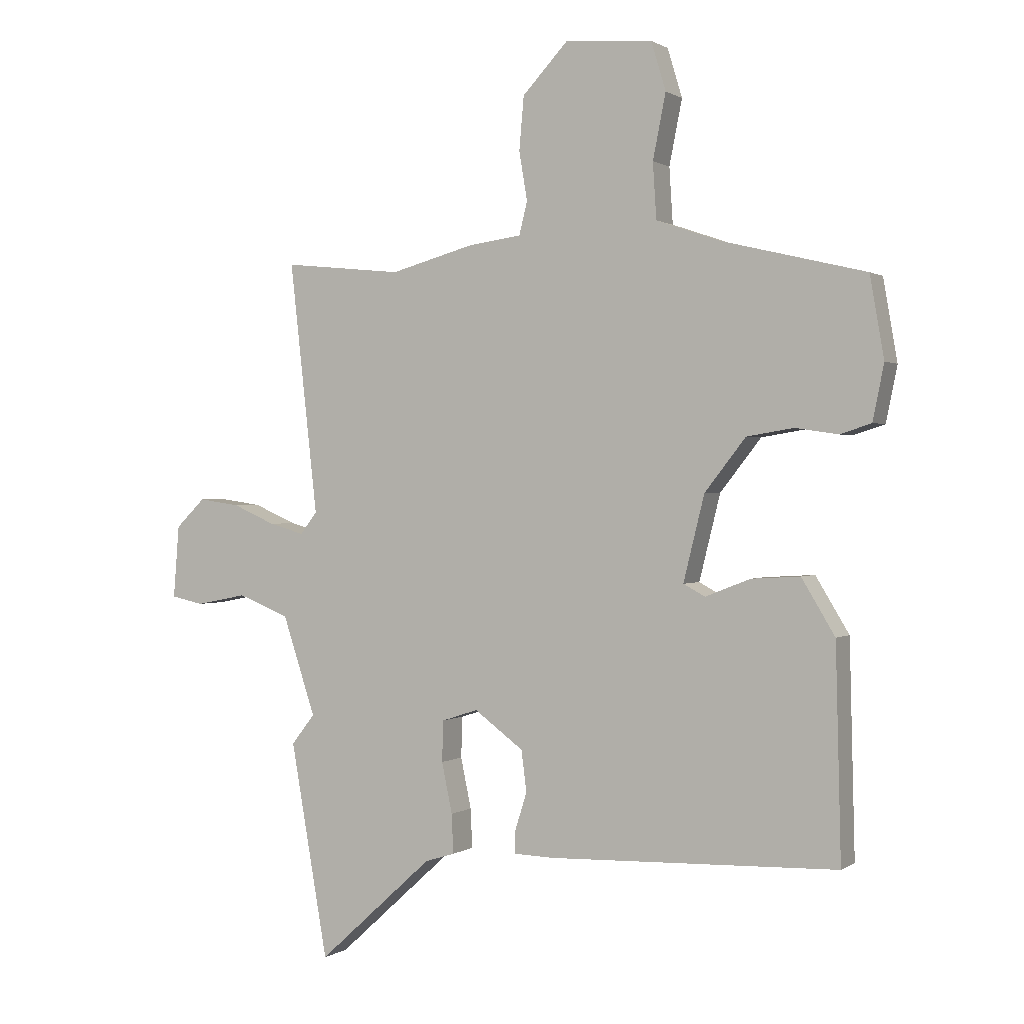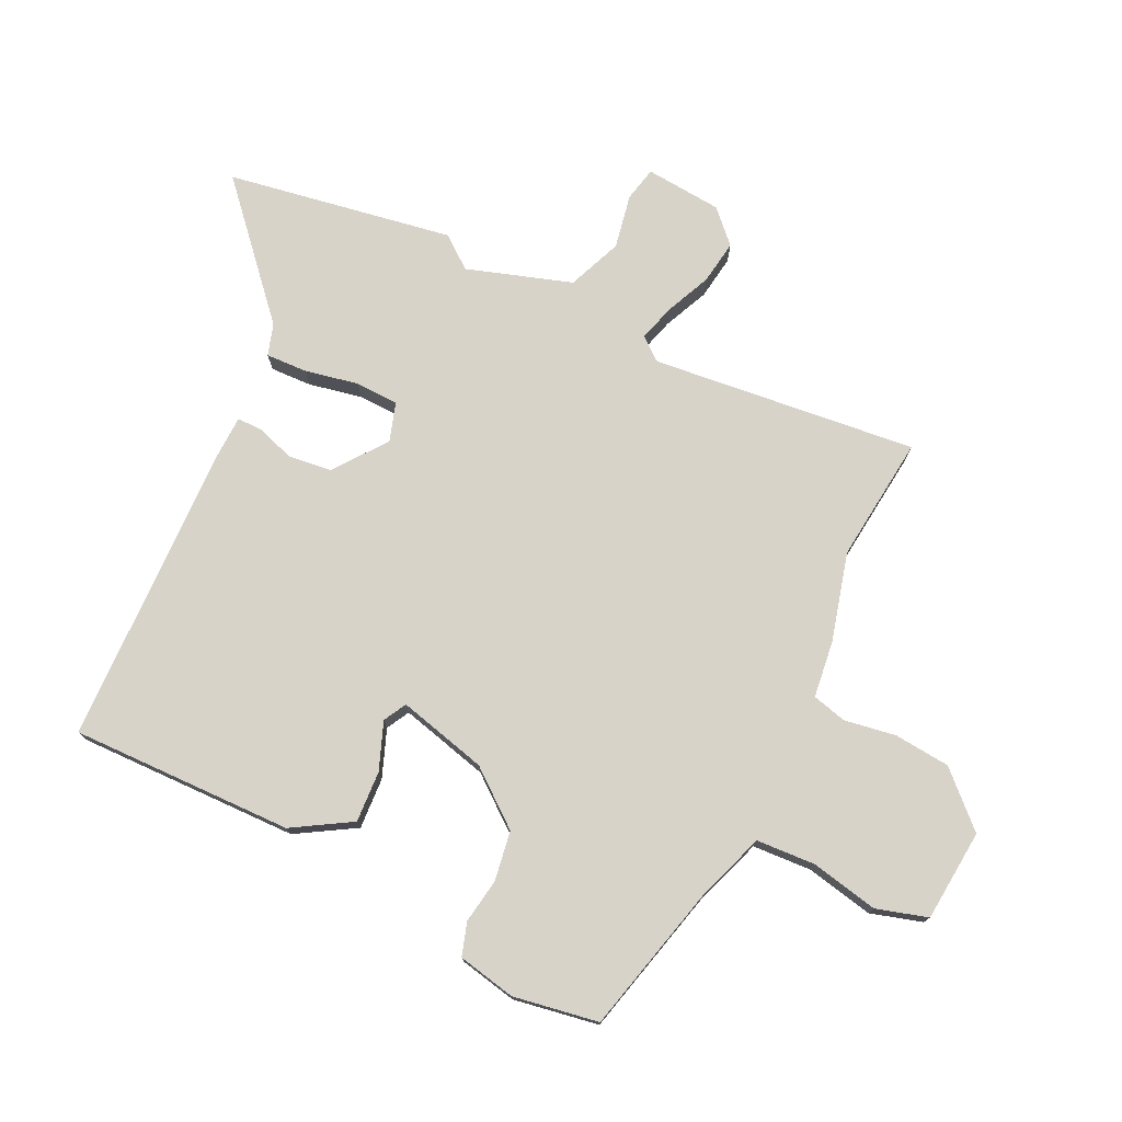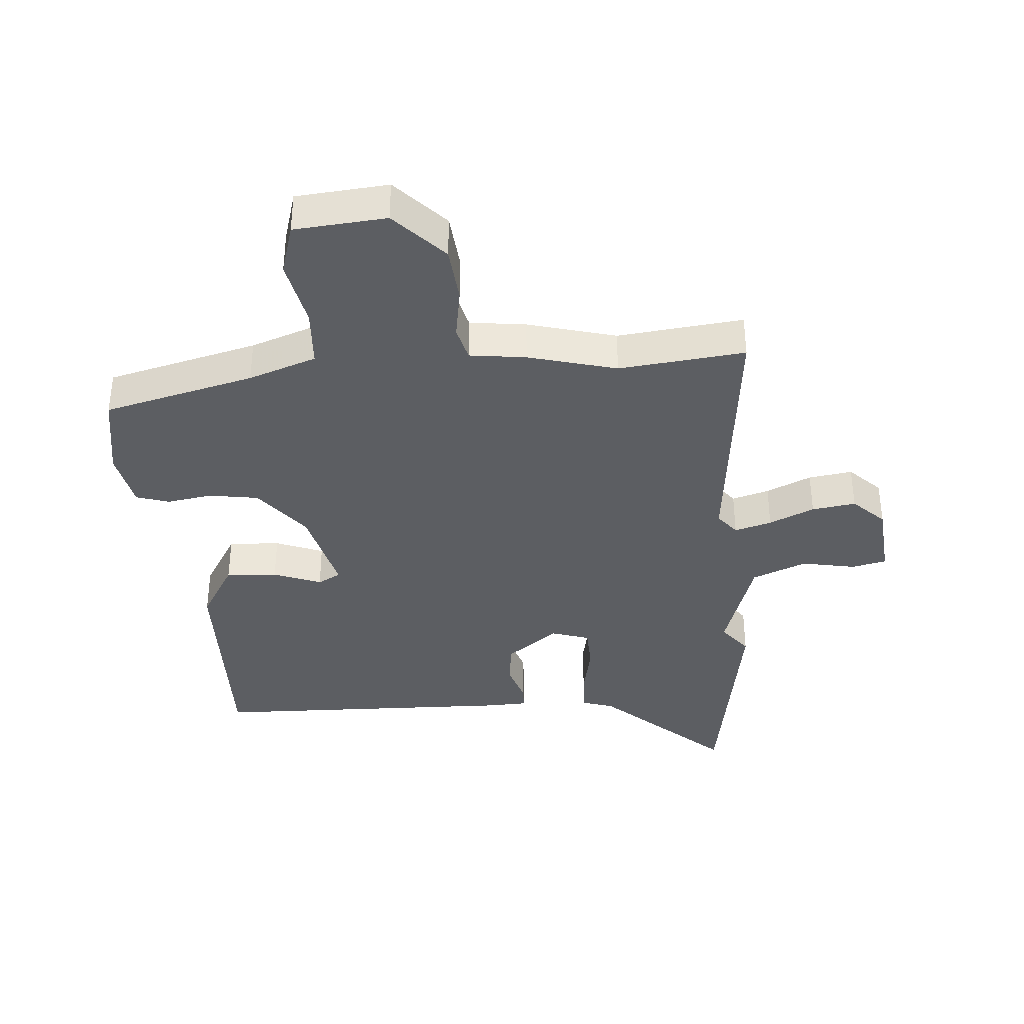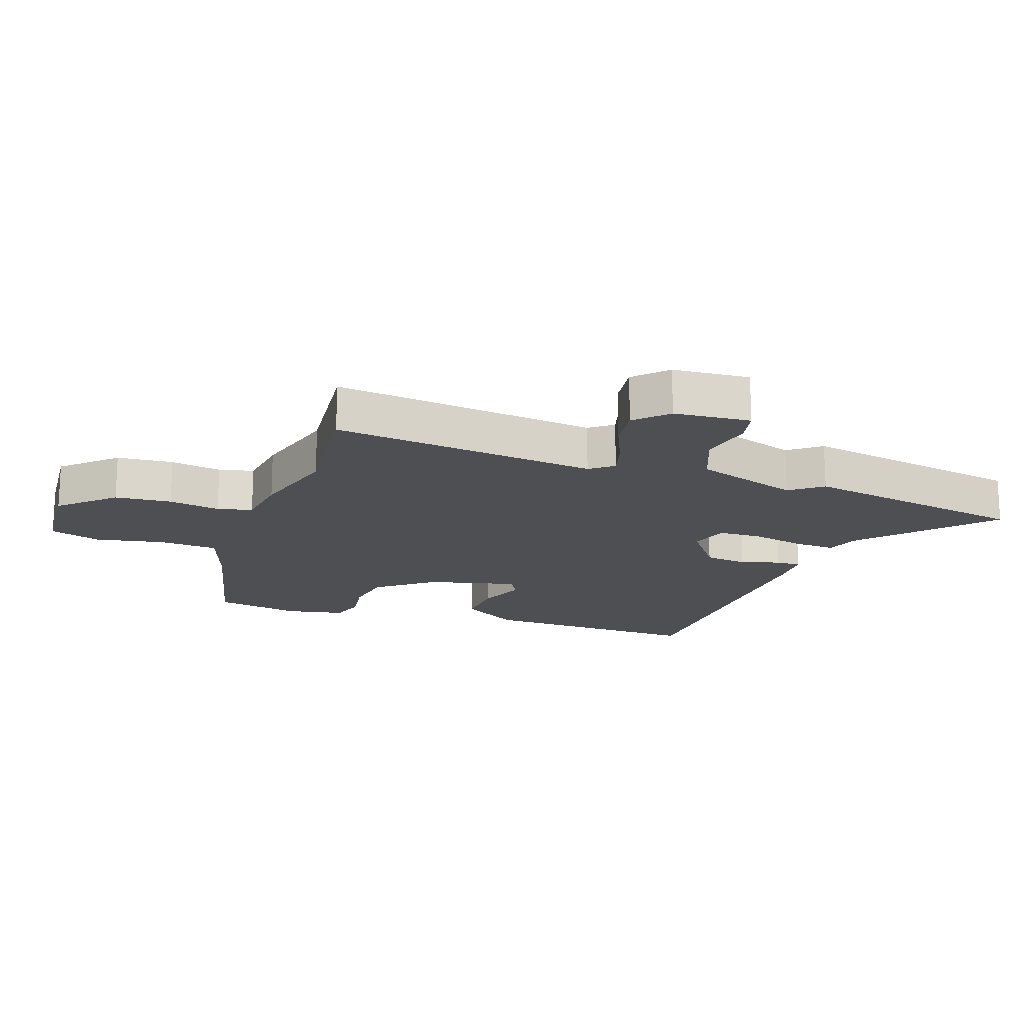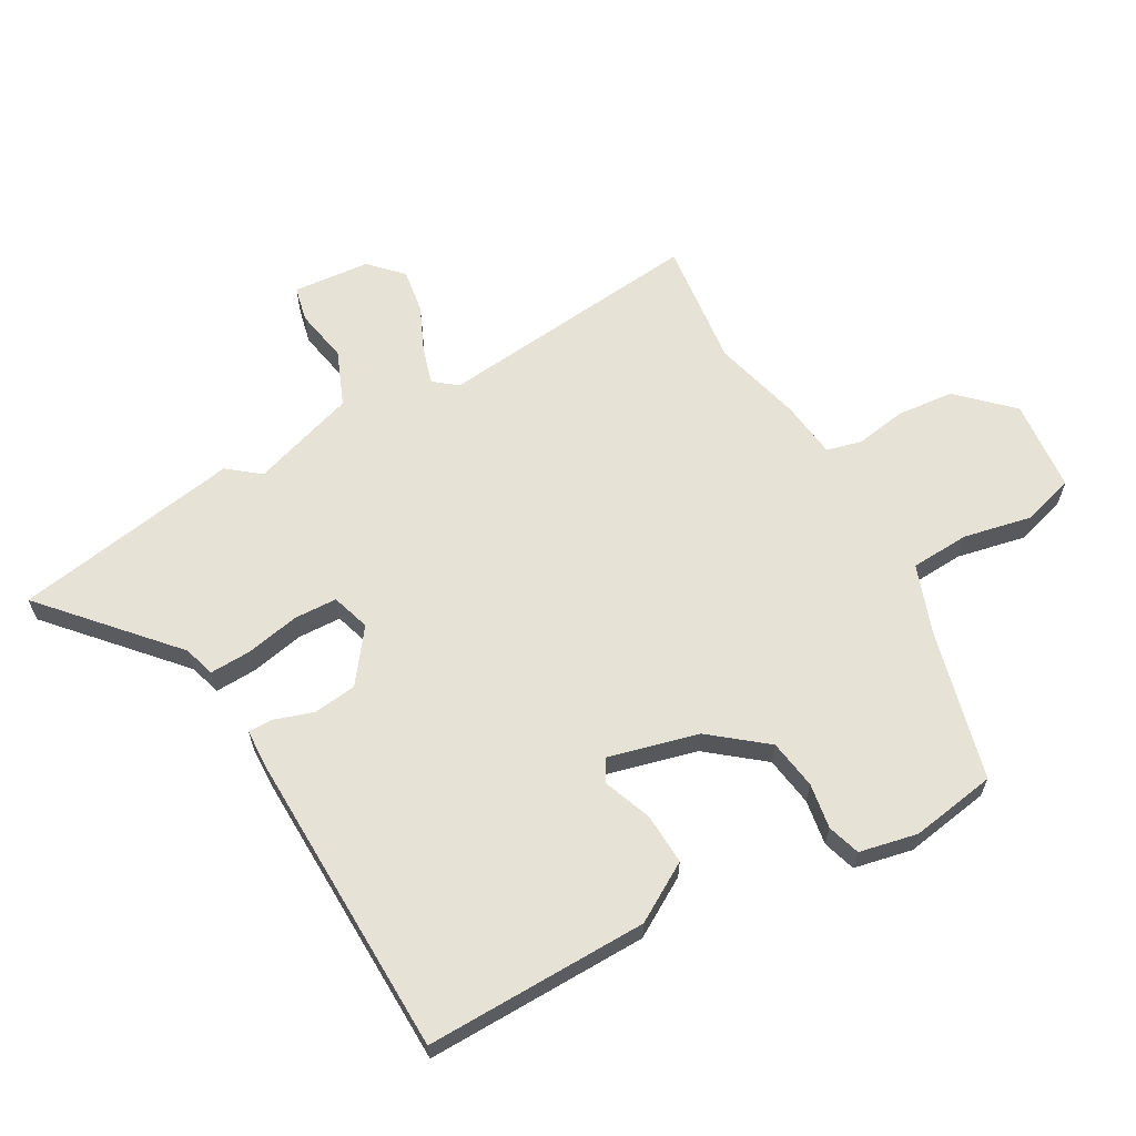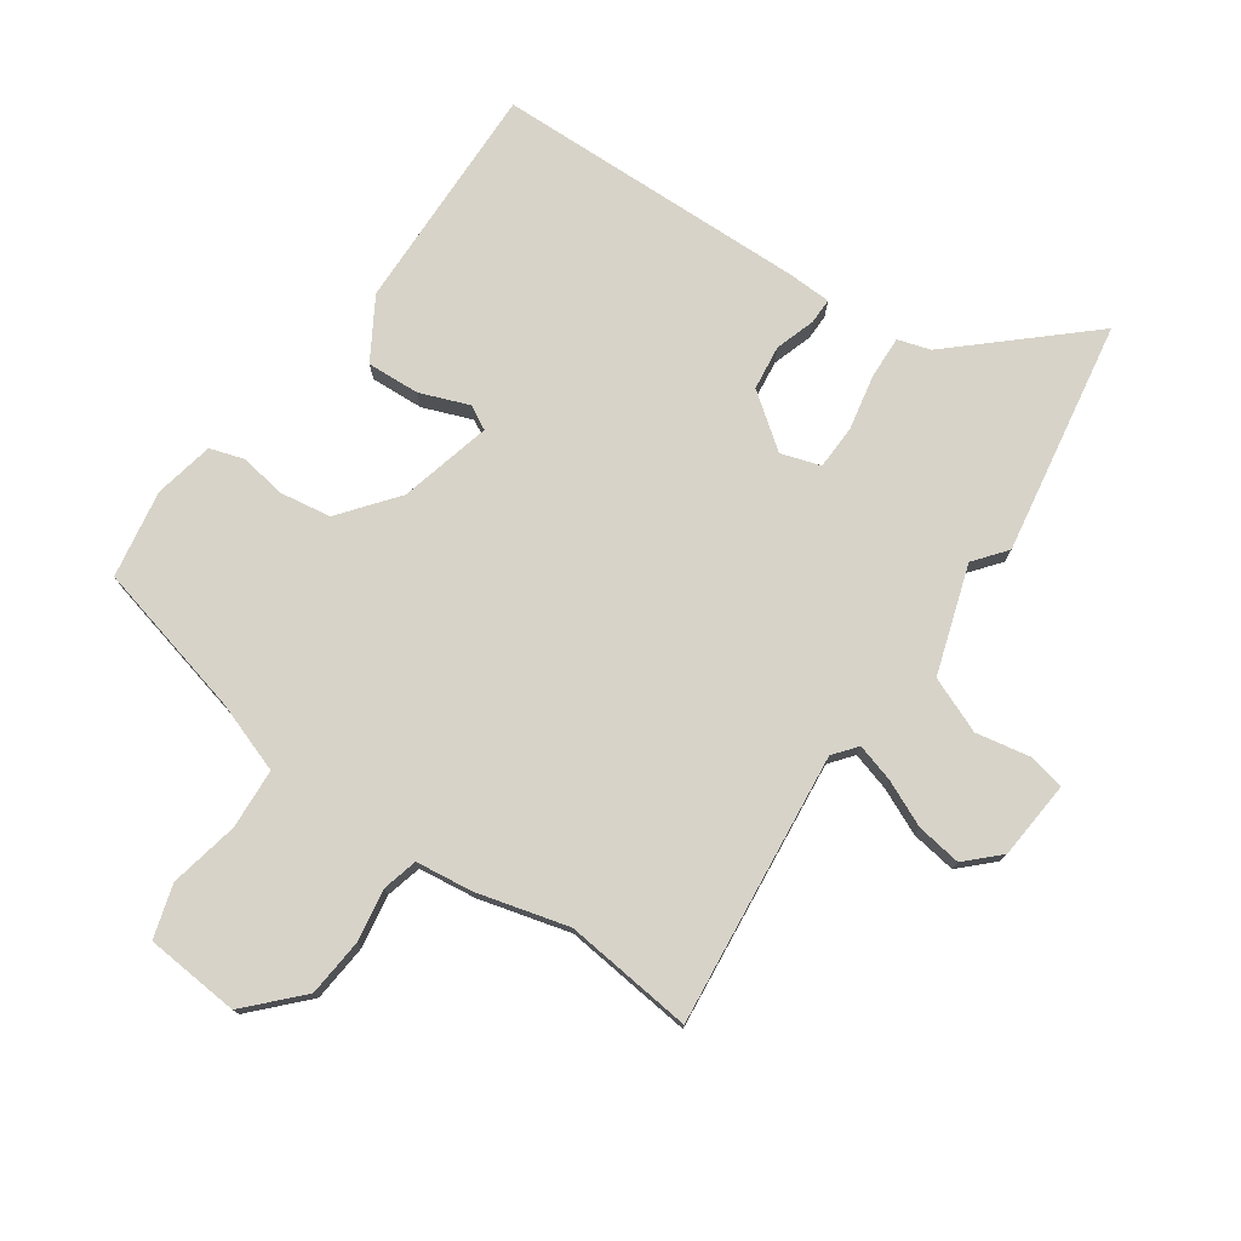
<metadata>
{"format":"obj","ext":"obj","renderer":"f3d","projection":"perspective","resolution":1024,"background":"white","views":[{"elev":0.7,"azim":-154.0,"up":"+Z"},{"elev":76.0,"azim":-64.0,"up":"+Y"},{"elev":-37.5,"azim":4.8,"up":"+Y"},{"elev":-17.6,"azim":70.7,"up":"+Y"},{"elev":63.6,"azim":-118.9,"up":"+Y"},{"elev":76.7,"azim":35.1,"up":"+Y"}]}
</metadata>
<code>
v -0.504 0.07 0.449
v -0.26 0.07 0.508
v -0.15 0.07 0.546
v -0.144 0.07 0.641
v -0.166 0.07 0.751
v -0.141 0.07 0.834
v 0.008 0.07 0.846
v 0.086 0.07 0.763
v 0.094 0.07 0.672
v 0.08 0.07 0.589
v 0.094 0.07 0.533
v 0.185 0.07 0.521
v 0.328 0.07 0.482
v 0.532 0.07 0.503
v 0.484 0.07 0.074
v 0.513 0.07 0.037
v 0.573 0.07 0.054
v 0.646 0.07 0.086
v 0.717 0.07 0.096
v 0.767 0.07 0.047
v 0.777 0.07 -0.077
v 0.721 0.07 -0.089
v 0.634 0.07 -0.072
v 0.546 0.07 -0.107
v 0.49 0.07 -0.276
v 0.53 0.07 -0.327
v 0.466 0.07 -0.693
v 0.268 0.07 -0.513
v 0.217 0.07 -0.497
v 0.22 0.07 -0.43
v 0.238 0.07 -0.344
v 0.236 0.07 -0.274
v 0.174 0.07 -0.254
v 0.09 0.07 -0.316
v 0.081 0.07 -0.386
v 0.101 0.07 -0.449
v 0.101 0.07 -0.489
v 0.033 0.07 -0.491
v -0.46 0.07 -0.475
v -0.451 0.07 -0.115
v -0.394 0.07 -0.021
v -0.311 0.07 -0.026
v -0.234 0.07 -0.056
v -0.197 0.07 -0.036
v -0.233 0.07 0.109
v -0.303 0.07 0.198
v -0.383 0.07 0.211
v -0.456 0.07 0.2
v -0.509 0.07 0.217
v -0.528 0.07 0.311
v -0.504 0 0.449
v -0.26 0 0.508
v -0.15 0 0.546
v -0.144 0 0.641
v -0.166 0 0.751
v -0.141 0 0.834
v 0.008 0 0.846
v 0.086 0 0.763
v 0.094 0 0.672
v 0.08 0 0.589
v 0.094 0 0.533
v 0.185 0 0.521
v 0.328 0 0.482
v 0.532 0 0.503
v 0.484 0 0.074
v 0.513 0 0.037
v 0.573 0 0.054
v 0.646 0 0.086
v 0.717 0 0.096
v 0.767 0 0.047
v 0.777 0 -0.077
v 0.721 0 -0.089
v 0.634 0 -0.072
v 0.546 0 -0.107
v 0.49 0 -0.276
v 0.53 0 -0.327
v 0.466 0 -0.693
v 0.268 0 -0.513
v 0.217 0 -0.497
v 0.22 0 -0.43
v 0.238 0 -0.344
v 0.236 0 -0.274
v 0.174 0 -0.254
v 0.09 0 -0.316
v 0.081 0 -0.386
v 0.101 0 -0.449
v 0.101 0 -0.489
v 0.033 0 -0.491
v -0.46 0 -0.475
v -0.451 0 -0.115
v -0.394 0 -0.021
v -0.311 0 -0.026
v -0.234 0 -0.056
v -0.197 0 -0.036
v -0.233 0 0.109
v -0.303 0 0.198
v -0.383 0 0.211
v -0.456 0 0.2
v -0.509 0 0.217
v -0.528 0 0.311
f 50 1 2
f 49 50 2
f 48 49 2
f 47 48 2
f 46 47 2 3
f 45 46 3
f 44 45 3
f 41 42 43
f 40 41 43
f 39 40 43
f 38 39 43
f 37 38 43
f 36 37 43
f 35 36 43
f 34 35 43 44
f 33 34 44 3
f 28 29 30 31
f 28 31 32
f 27 28 32
f 26 27 32
f 25 26 32
f 33 3 4
f 32 33 4
f 25 32 4
f 24 25 4
f 21 22 23
f 20 21 23
f 19 20 23
f 18 19 23
f 17 18 23
f 16 17 23 24
f 13 14 15
f 11 12 13 15
f 24 4 5
f 16 24 5
f 15 16 5
f 11 15 5
f 8 9 10
f 7 8 10
f 7 10 11
f 6 7 11
f 5 6 11
f 52 51 100
f 52 100 99
f 52 99 98
f 52 98 97
f 53 52 97 96
f 53 96 95
f 53 95 94
f 93 92 91
f 93 91 90
f 93 90 89
f 93 89 88
f 93 88 87
f 93 87 86
f 93 86 85
f 94 93 85 84
f 53 94 84 83
f 81 80 79 78
f 82 81 78
f 82 78 77
f 82 77 76
f 82 76 75
f 54 53 83
f 54 83 82
f 54 82 75
f 54 75 74
f 73 72 71
f 73 71 70
f 73 70 69
f 73 69 68
f 73 68 67
f 74 73 67 66
f 65 64 63
f 65 63 62 61
f 55 54 74
f 55 74 66
f 55 66 65
f 55 65 61
f 60 59 58
f 60 58 57
f 61 60 57
f 61 57 56
f 61 56 55
f 1 51 52 2
f 2 52 53 3
f 3 53 54 4
f 4 54 55 5
f 5 55 56 6
f 6 56 57 7
f 7 57 58 8
f 8 58 59 9
f 9 59 60 10
f 10 60 61 11
f 11 61 62 12
f 12 62 63 13
f 13 63 64 14
f 14 64 65 15
f 15 65 66 16
f 16 66 67 17
f 17 67 68 18
f 18 68 69 19
f 19 69 70 20
f 20 70 71 21
f 21 71 72 22
f 22 72 73 23
f 23 73 74 24
f 24 74 75 25
f 25 75 76 26
f 26 76 77 27
f 27 77 78 28
f 28 78 79 29
f 29 79 80 30
f 30 80 81 31
f 31 81 82 32
f 32 82 83 33
f 33 83 84 34
f 34 84 85 35
f 35 85 86 36
f 36 86 87 37
f 37 87 88 38
f 38 88 89 39
f 39 89 90 40
f 40 90 91 41
f 41 91 92 42
f 42 92 93 43
f 43 93 94 44
f 44 94 95 45
f 45 95 96 46
f 46 96 97 47
f 47 97 98 48
f 48 98 99 49
f 49 99 100 50
f 50 100 51 1

</code>
